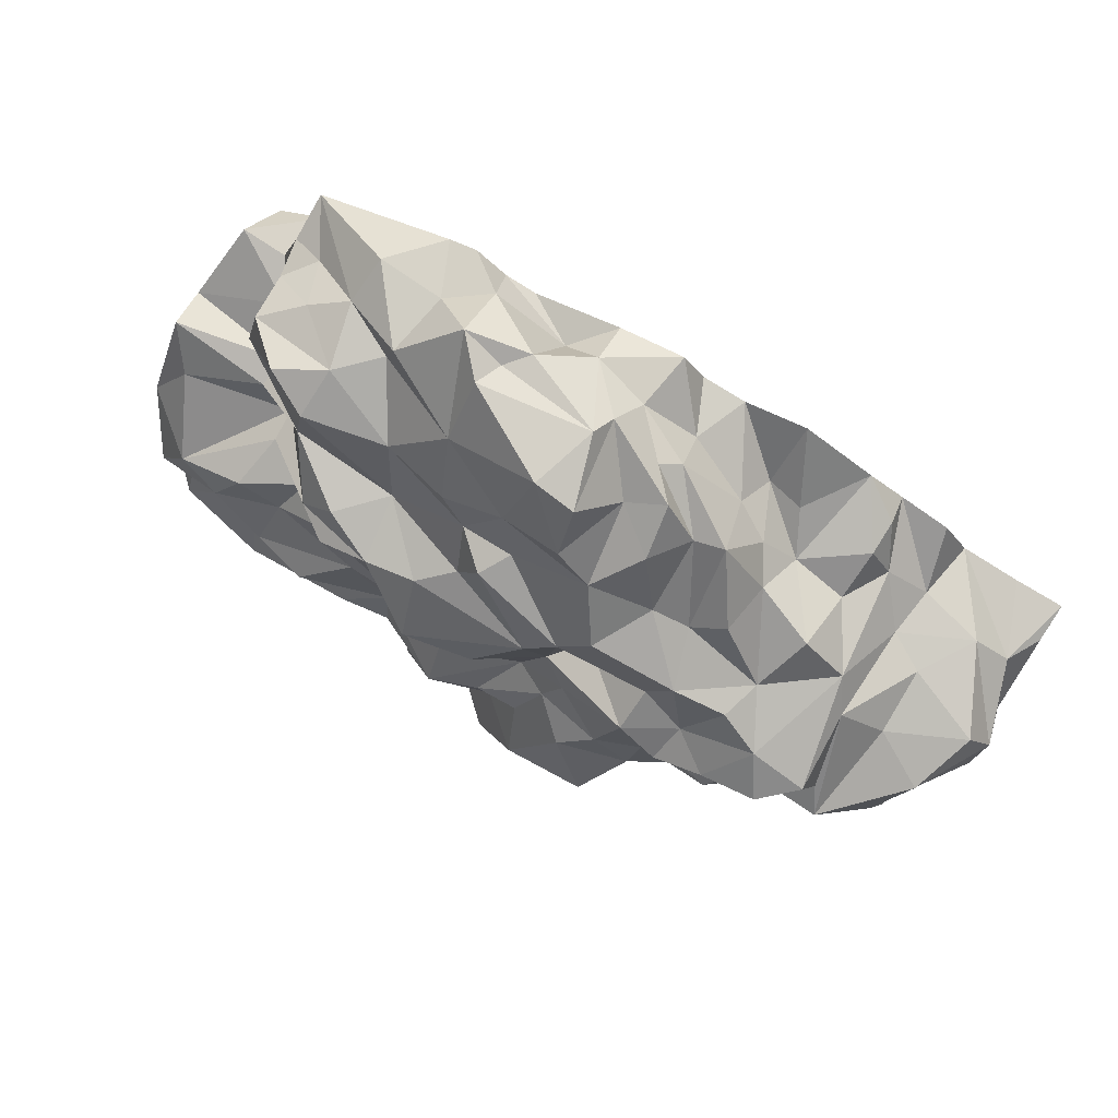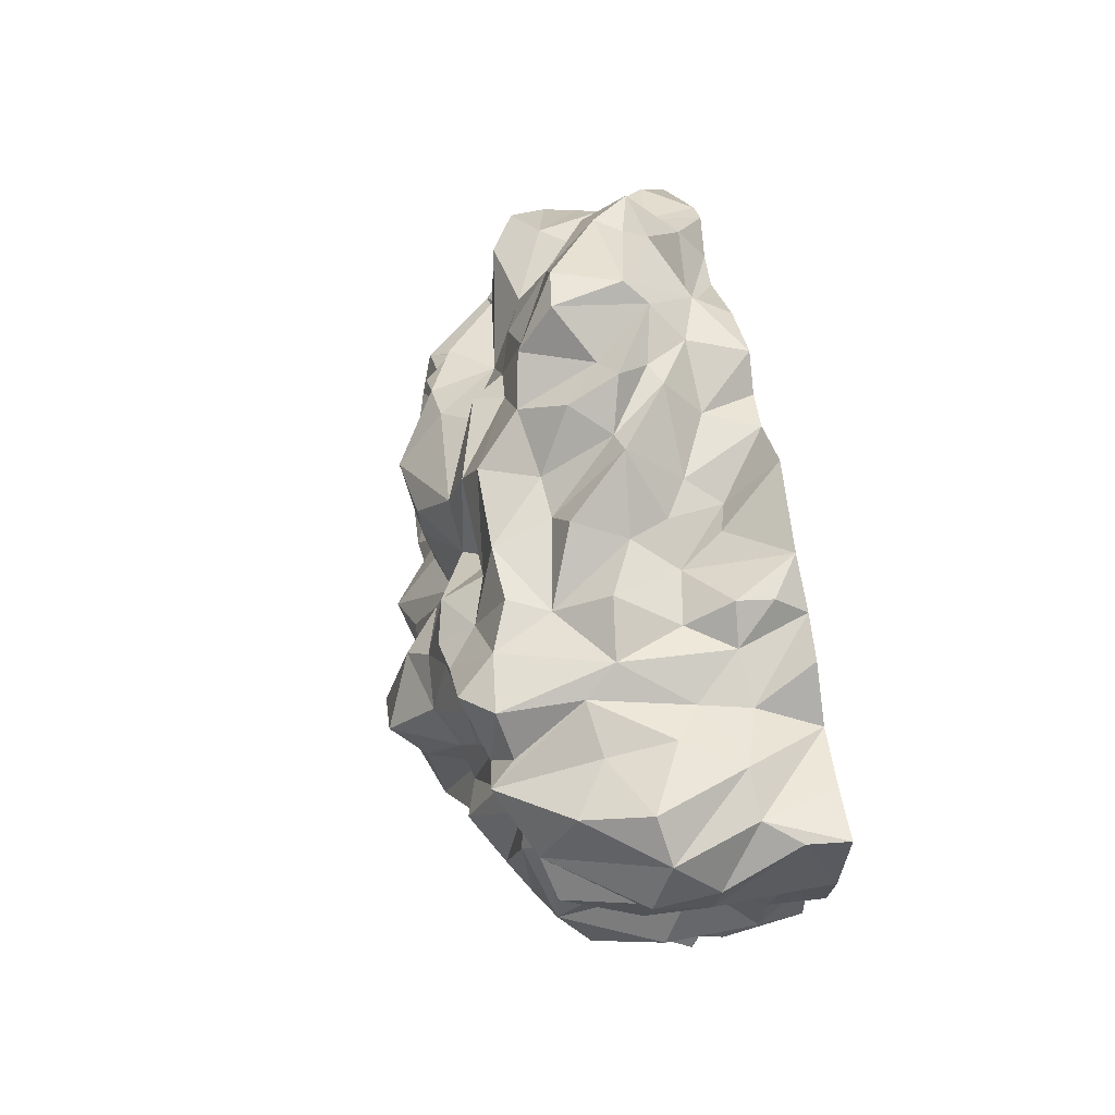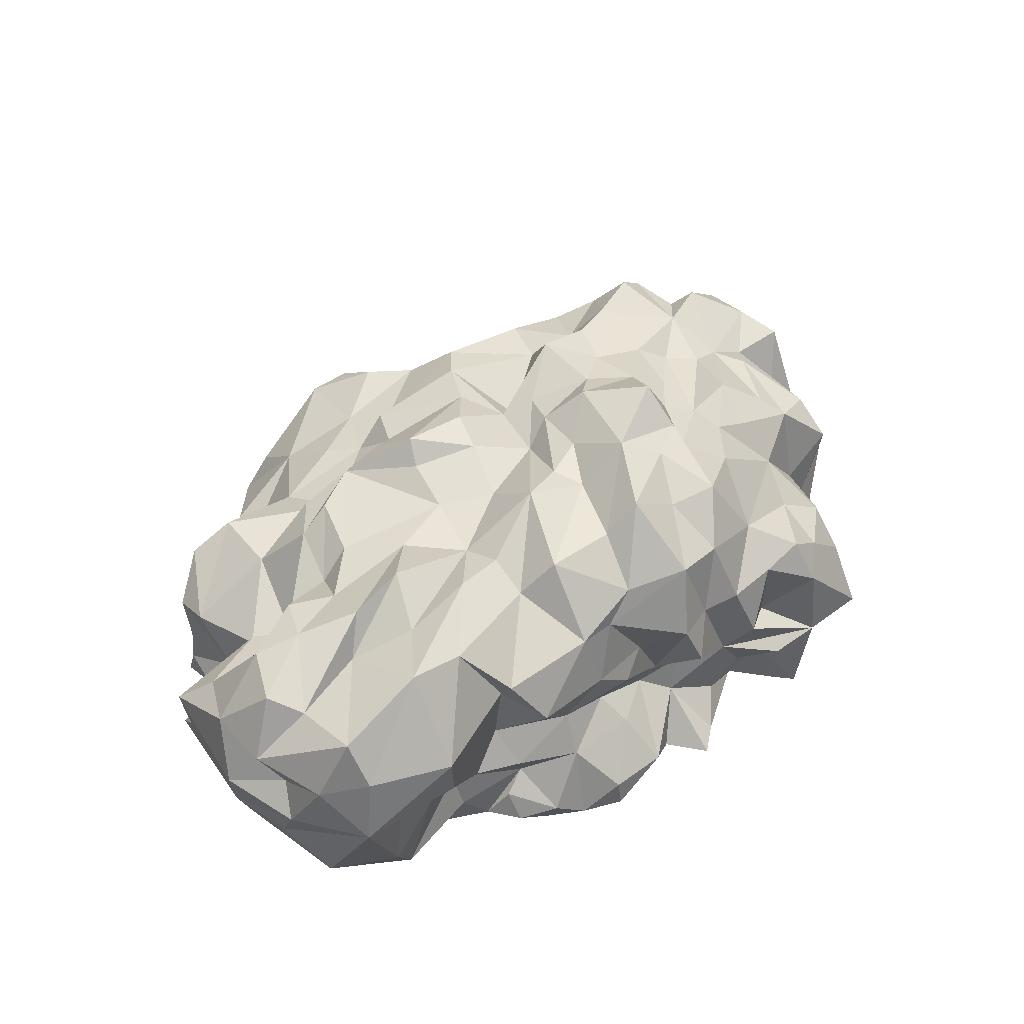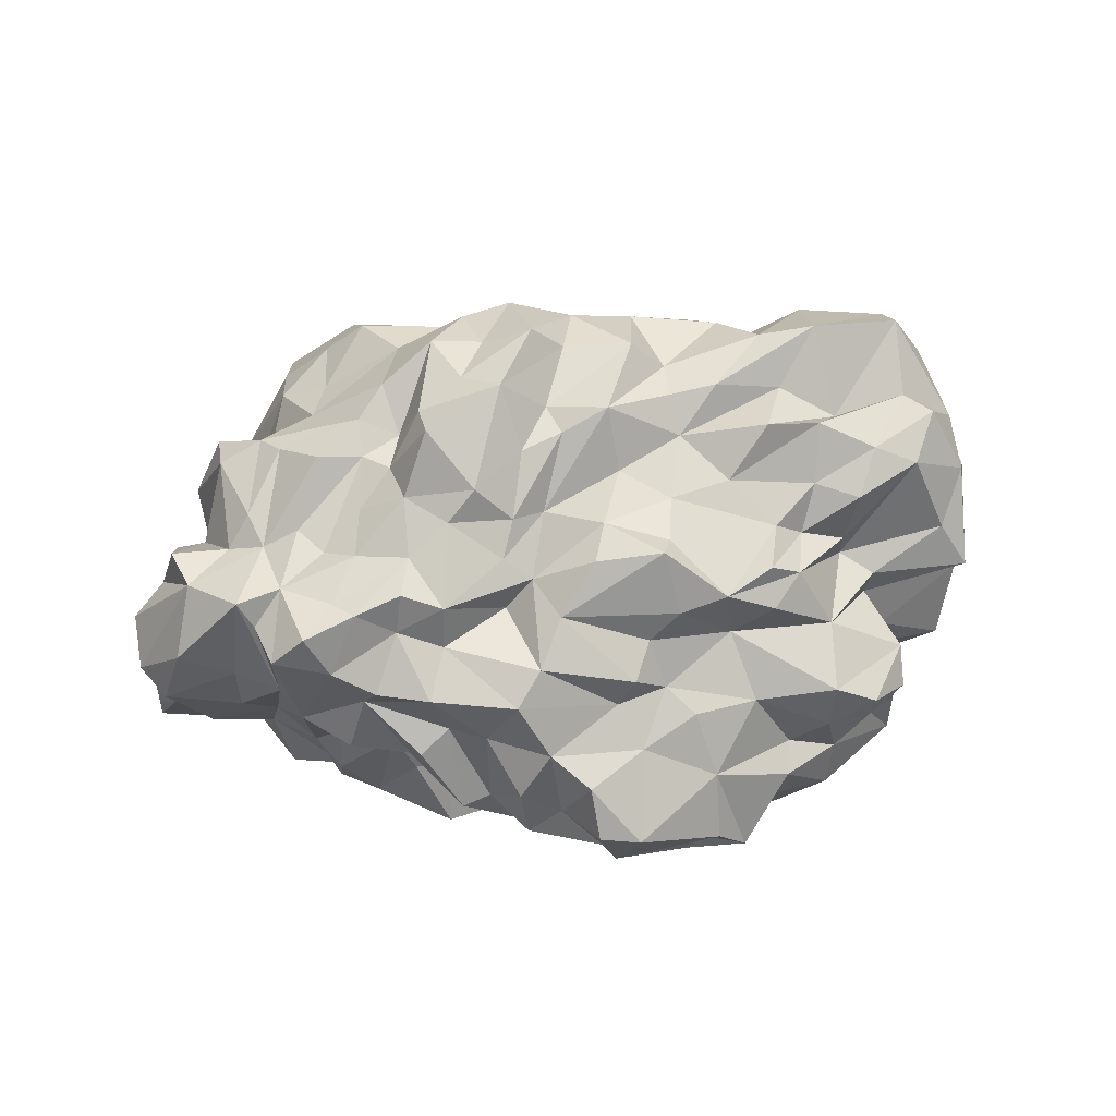
<metadata>
{"format":"obj","ext":"obj","renderer":"f3d","projection":"perspective","resolution":1024,"background":"white","views":[{"elev":79.5,"azim":-153.3,"up":"+Z"},{"elev":38.9,"azim":-99.9,"up":"+Z"},{"elev":46.6,"azim":134.3,"up":"+Y"},{"elev":71.5,"azim":-11.5,"up":"+Y"}]}
</metadata>
<code>
o uploads_files_2774098_1LOW.002
v 42.47 10.84 -0.6204
v 41.15 9.985 -6.65
v 39.83 12.2 -4.733
v 41.06 5.415 0.9555
v 40.99 15.65 1.535
v 41.32 15.24 -3.356
v 40.19 11.63 8.485
v 40.59 6.088 -4.59
v 38.85 19.85 -2.312
v 40.04 8.645 7.571
v 37.17 18.52 -4.696
v 38.4 14.43 5.744
v 39.62 1.944 1.29
v 40.24 15.32 -9.544
v 36.46 19.8 1.746
v 39.23 2.871 -8.565
v 38.73 11.89 -13.41
v 37.78 20.28 -10.58
v 37.28 0.4941 -6.49
v 37.93 0.5851 -3.149
v 31.52 10.67 8.88
v 37.65 17.02 -12.73
v 33.51 1.896 -12.23
v 33.26 20.84 0.1748
v 32.17 12.89 8.144
v 31.06 19.12 -3.73
v 37.04 0.4922 9.23
v 29.91 15.78 5.575
v 32.91 7.253 10.96
v 34.41 11.27 -12.55
v 38.17 3.629 11.64
v 35.3 4.667 -12.69
v 33.46 0.4596 -8.738
v 31.21 15.6 -15.15
v 30.64 22.34 -10.57
v 31.23 19.83 3.756
v 26.8 21.25 -6.3
v 34.51 4.076 11.75
v 29.08 22.1 -2.318
v 27.94 19.82 1.846
v 26.31 17.81 5.072
v 30.84 0.4306 -9.435
v 33.27 0.1084 11.48
v 30.37 11.3 -14.45
v 33.22 11.38 14.23
v 24.78 23.5 -2.49
v 30.93 7.497 -12.12
v 29.81 13.31 5.962
v 33.04 3.783 16.75
v 26.33 7.778 -13.02
v 27.29 15.59 12.34
v 32.45 0.5777 12.84
v 25.04 19.72 8.913
v 32.79 6.766 16.64
v 23.52 10.44 -12.36
v 26.19 21.48 -11.07
v 27.49 6.511 -11.14
v 24.01 20.21 4.876
v 22.66 21.67 8.688
v 27.92 0.3201 -10.66
v 26.96 3.134 -11.89
v 32.8 10.39 17.34
v 21.57 23.04 -6.866
v 23.34 15.79 -12.91
v 26.41 15.49 17.87
v 22.84 7.314 -14.61
v 29.54 8.271 18.9
v 29.65 13.56 18.92
v 24.79 0.3019 -12.63
v 21.64 4.284 -13.49
v 30.56 4.703 17.67
v 32.64 0.4559 18.28
v 23.64 17.91 -14.35
v 18.01 21.4 -9.885
v 18.98 16.65 11.74
v 21.03 21.38 0.7583
v 23.4 2.659 -13.81
v 17.97 21.69 -3.636
v 26.56 6.97 20.4
v 21.85 14.44 -16.63
v 22.45 19.73 11.46
v 23.45 0.5833 -15.27
v 17.75 22.8 -6.827
v 16.08 21.99 1.518
v 18.71 21.7 10.35
v 17.87 9.868 -15.23
v 18.23 6.465 -16.84
v 20 14.5 17.17
v 22.65 9.272 19.76
v 25.65 3.861 22.62
v 20.98 -0.5846 -16.26
v 22 0.4803 22.71
v 21.18 1.868 -17.41
v 15.55 24.01 -11.29
v 25.74 11.93 19.66
v 16.62 19.02 -15.85
v 15.08 23.19 5.339
v 19.09 0.6857 -18.73
v 13.59 8.501 -15.31
v 12.37 25.81 -5.536
v 11.57 21.29 -15.91
v 12.16 19.56 11.99
v 21.86 9.324 22.55
v 14.81 21.46 10.86
v 10.29 23.76 3.125
v 12.45 22.66 -1.301
v 14.83 16.16 17.76
v 10.14 24.02 -12.1
v 14.27 24.9 6.841
v 12.89 16.93 15.26
v 15.67 14.24 -17.01
v 12.69 11.91 -17.4
v 12.52 6.166 -17.41
v 20.56 4.612 22.97
v 13.79 18.91 -16.03
v 15.72 13.07 22.2
v 17.46 6.8 26.97
v 19.9 0.4371 23.03
v 17.63 0.5568 20.98
v 15.36 0.5178 19.88
v 16.06 0.5216 -20.26
v 5.96 22.04 0.676
v 16.17 2.784 -19.99
v 8.67 6.516 -15.45
v 8.499 24.82 -4.548
v 11.7 3.112 20.3
v 12.95 0.4451 -19.66
v 11.41 2.5 -20.37
v 5.566 22.16 9.534
v 17.24 2.752 23.58
v 10.42 19.5 15.09
v 10.5 13.71 -16.65
v 7.748 26.56 -13
v 7.697 24.47 -7.079
v 8.832 17.37 16.03
v 8.949 24.21 6.264
v 6.144 4.54 -17.06
v 15.21 9.662 26.51
v 8.733 0.5338 21.52
v 6.813 21.51 -17.93
v 8.038 8.952 -16.62
v 5.088 25.02 -3.613
v 10.17 15.92 19.67
v 8.125 15.94 -19.71
v 4.343 27.78 -8.267
v 3.199 21.41 13.21
v 4.044 21.44 5.789
v 8.632 0.4752 -19.02
v 5.43 7.465 -16.62
v 3.381 23.61 1.363
v 12.63 6.119 26.25
v 6.843 12.32 -20.55
v 3.877 24.06 -13.77
v 2.037 22.83 4.193
v 8.949 3.521 23.09
v 6.653 0.4732 -22.11
v 4.845 15.61 -18.93
v 1.547 26.02 -10.28
v 8.531 14.02 26.56
v 0.8198 26.25 -0.667
v 14.25 7.66 25.91
v 3.827 0.4167 21.45
v 2.85 20.86 -17.75
v 5.385 16.88 22.25
v 5.937 7.326 24.88
v 4.483 0.5842 -20.69
v 2.004 8.556 -19.24
v 1.62 19.18 6.96
v 0.895 20.59 15.69
v 2.8 17.39 19.13
v 2.106 2.507 -18.56
v -2.225 25.37 -8.404
v 6.633 9.136 26.52
v 4.793 4.902 22.26
v 0.2054 5.718 -19.56
v -2.035 28.15 -5.52
v -1.686 0.4692 -17.57
v -0.1433 23.94 -14.72
v 2.209 0.3556 18.76
v -1.694 24.92 1.128
v -3.798 20.99 9.743
v 5.403 14.47 25.76
v -2.792 18.76 -16.98
v -1.172 0.575 18.4
v -5.638 20.58 13.75
v -1.845 16.49 16.48
v 0.7475 4.471 18.65
v 1.528 15.36 -19.63
v 3.002 11.67 22.32
v -3.263 23.95 7.613
v 0.3766 11.16 -21.08
v -4.623 25.01 -1.613
v -2.961 4.85 -19.79
v -2.104 6.916 -22.24
v -0.05962 14.28 21.11
v 2.037 8.244 22.36
v -4.637 22.48 -12.46
v -4.066 21.62 -8.16
v 0.1242 10.67 23.16
v -2.037 16.18 -20.12
v -5.181 24.04 2.996
v 0.5668 7.341 21.72
v -2.779 9.996 -19.44
v -5.284 23.17 -4.973
v -6.341 24.64 6.118
v -2.35 11.43 19.83
v -4.623 16.18 14.98
v -5.15 4.091 14.98
v -4.189 0.3688 -21.1
v -6.02 13.53 -22.3
v -7.214 22.11 8.18
v -9.229 23.17 1.729
v -6.249 7.118 -22.84
v -5.382 17.04 -20.39
v -4.012 6.73 16.67
v -5.929 0.4802 18.88
v -9.356 15.78 -16
v -7.027 22.73 -9.716
v -7.254 22.46 -6.619
v -10.74 17.99 -12.82
v -5.25 0.3074 -22.41
v -10.78 17.23 11.74
v -8.256 22.38 -2.233
v -7.155 15.36 16.47
v -4.653 11.09 20.23
v -8.422 0.4195 -21.01
v -8.69 14.34 -20.13
v -9.645 20.29 12.3
v -9.568 3.27 -20.27
v -10.07 24.32 6.936
v -7.908 4.852 14.81
v -12.77 21.63 10.36
v -11.04 0.4624 -15.63
v -8.065 11.33 15.11
v -6.669 8.404 15.41
v -11.66 21.47 0.3733
v -13.37 21.53 -1.866
v -12.67 10.59 -19.97
v -10.02 21.45 -10.21
v -11.43 0.5198 15.05
v -10.77 23.45 -6.933
v -11.67 23.56 5.369
v -15.02 0.5279 -17.04
v -9.291 7.951 12.85
v -11.31 4.302 -19.05
v -12.02 6.465 -23.04
v -13.08 13.33 -17.04
v -16 13.79 11.12
v -14.28 24.31 8.085
v -15.19 19.49 -10.87
v -15.44 22.32 2.93
v -13.67 21.12 -9.1
v -12.6 13.37 14.08
v -14.83 12.96 -12.59
v -14.22 0.1592 12.02
v -14.84 3.607 -17.34
v -17.07 22.14 8.765
v -17.26 16.08 9.213
v -18.96 22.85 3.692
v -13.48 8.682 11.48
v -16.1 9.498 -13.03
v -17.07 20.5 -4.343
v -14.29 2.597 13.6
v -16.34 20.27 -1.48
v -18.8 15.79 -12.96
v -17.99 21.07 5.24
v -19.15 19 -2.306
v -17.53 5.587 -15.95
v -14.02 5.255 13.63
v -18.13 0.5315 11.06
v -18.77 18.26 -10.01
v -19.01 4.898 8.324
v -18.2 8.631 8.445
v -20.6 15.41 6.869
v -15.73 5.32 10.81
v -20.22 0.2873 6.977
v -21.66 10.96 -10.95
v -21.37 14.68 -4.852
v -20.27 0.5708 -11.35
v -18.41 6.408 -12.83
v -23.69 19.03 -2.837
v -21.05 0.4641 -6.945
v -22.82 4.033 -7.037
v -21.03 4.012 -11.06
v -24.63 17.93 5.517
v -20.92 10.48 8.026
v -22.69 20.13 0.4516
v -23.79 13.1 -5.432
v -24.65 0.4165 -5.115
v -26.61 13.14 7.019
v -24.84 0.4354 5.68
v -25.32 13.96 -2.398
v -28.38 12.3 3.933
v -24.53 3.564 -4.003
v -23.87 6.388 7.74
v -21.42 9.014 -5.449
v -26.69 0.4962 -1.454
v -28.04 13.53 -0.09934
v -28.78 0.4754 4.678
v -28.41 3.551 4.564
v -26.72 6.137 5.509
v -26.38 9.071 -2.552
v -28.14 8.88 0.738
f 1 2 3
f 1 4 2
f 1 3 5
f 5 3 6
f 4 8 2
f 1 5 7
f 1 10 4
f 6 3 14
f 7 10 1
f 2 14 3
f 5 6 9
f 9 6 11
f 5 12 7
f 8 4 13
f 8 13 16
f 2 17 14
f 9 15 5
f 5 15 12
f 18 11 6
f 6 14 18
f 2 8 17
f 8 16 17
f 7 12 25
f 14 17 22
f 7 21 10
f 16 20 19
f 14 22 18
f 16 13 20
f 31 4 10
f 4 31 13
f 9 11 24
f 16 19 23
f 9 24 15
f 15 48 12
f 17 16 32
f 7 25 21
f 13 31 27
f 13 27 20
f 10 21 29
f 15 24 36
f 15 28 48
f 11 18 26
f 23 19 33
f 10 29 31
f 18 35 26
f 15 36 28
f 12 48 25
f 17 34 22
f 16 23 32
f 26 35 37
f 17 32 30
f 24 11 39
f 31 29 38
f 22 35 18
f 33 42 23
f 31 43 27
f 17 30 44
f 11 26 39
f 22 34 35
f 28 36 41
f 17 44 34
f 24 40 36
f 45 29 21
f 32 47 30
f 26 46 39
f 32 23 47
f 26 37 46
f 31 38 43
f 42 60 23
f 44 30 47
f 49 38 29
f 28 53 48
f 38 52 43
f 28 41 53
f 24 39 40
f 35 56 63
f 47 23 57
f 36 40 41
f 25 48 51
f 49 29 54
f 38 49 52
f 47 50 44
f 25 51 21
f 62 29 45
f 35 34 56
f 21 51 45
f 57 23 61
f 40 58 41
f 62 54 29
f 60 61 23
f 35 63 37
f 47 57 50
f 34 44 64
f 40 76 58
f 49 54 71
f 51 48 53
f 41 58 59
f 44 55 64
f 41 59 53
f 72 52 49
f 62 67 54
f 61 60 69
f 44 50 55
f 39 76 40
f 62 45 68
f 39 46 76
f 50 57 66
f 49 71 72
f 56 34 64
f 56 74 63
f 51 53 81
f 45 51 65
f 61 69 70
f 68 45 65
f 57 61 70
f 71 54 67
f 66 57 70
f 63 78 37
f 46 37 78
f 81 75 51
f 70 69 77
f 73 74 56
f 50 66 55
f 72 71 79
f 55 80 64
f 62 95 67
f 56 64 73
f 62 68 95
f 79 90 72
f 46 78 76
f 51 75 65
f 81 53 85
f 82 77 69
f 63 74 83
f 53 59 85
f 76 84 58
f 80 55 86
f 66 86 55
f 78 63 83
f 67 95 79
f 67 79 71
f 73 64 80
f 66 70 87
f 68 65 95
f 82 93 77
f 58 84 85
f 59 58 85
f 65 75 88
f 82 91 93
f 95 89 79
f 77 93 70
f 96 94 74
f 81 85 75
f 84 97 85
f 66 87 86
f 73 96 74
f 76 78 84
f 73 80 96
f 85 104 75
f 72 90 92
f 93 87 70
f 86 87 99
f 65 88 95
f 79 89 103
f 93 91 98
f 94 100 74
f 74 100 83
f 84 78 106
f 104 102 75
f 78 83 100
f 97 84 105
f 94 96 101
f 85 97 109
f 79 103 90
f 84 106 105
f 95 88 89
f 93 98 87
f 101 108 94
f 78 100 106
f 75 102 110
f 75 110 88
f 80 86 111
f 80 111 96
f 103 114 90
f 111 115 96
f 86 112 111
f 85 109 104
f 107 88 110
f 89 116 103
f 90 114 92
f 94 134 100
f 109 97 105
f 87 113 99
f 87 123 113
f 112 86 99
f 98 123 87
f 88 107 116
f 89 88 116
f 103 117 114
f 123 98 121
f 94 108 134
f 99 113 124
f 96 115 101
f 118 130 119
f 100 134 125
f 119 126 120
f 112 132 111
f 106 100 122
f 92 114 118
f 130 126 119
f 115 111 132
f 100 125 122
f 109 105 136
f 104 109 129
f 123 121 128
f 110 102 131
f 104 129 102
f 101 133 108
f 102 129 131
f 117 130 114
f 121 127 128
f 123 128 113
f 118 114 130
f 113 128 124
f 112 141 132
f 105 106 122
f 109 136 129
f 107 110 143
f 103 116 117
f 115 140 101
f 131 135 110
f 107 143 116
f 99 124 141
f 101 140 133
f 99 141 112
f 105 122 147
f 115 132 144
f 115 144 140
f 125 134 142
f 136 105 147
f 110 135 143
f 128 137 124
f 132 141 144
f 116 138 117
f 141 124 149
f 131 129 146
f 120 126 139
f 133 140 153
f 125 150 122
f 143 135 170
f 130 117 151
f 124 137 149
f 108 145 134
f 134 145 142
f 135 131 146
f 116 159 138
f 130 151 126
f 127 148 128
f 133 145 108
f 117 161 151
f 141 152 144
f 125 142 150
f 129 136 147
f 126 155 139
f 140 163 153
f 122 154 147
f 117 138 161
f 128 148 137
f 133 158 145
f 147 146 129
f 151 155 126
f 148 156 137
f 133 153 158
f 122 150 154
f 149 167 141
f 144 157 140
f 116 143 159
f 152 141 167
f 135 146 169
f 139 155 162
f 140 157 163
f 142 160 150
f 159 143 164
f 156 166 137
f 137 167 149
f 145 160 142
f 147 168 146
f 167 137 171
f 152 157 144
f 154 190 147
f 159 164 182
f 135 169 170
f 138 159 173
f 138 173 161
f 160 145 176
f 166 171 137
f 157 188 163
f 143 170 164
f 171 175 167
f 157 152 167
f 153 163 178
f 150 160 180
f 147 190 168
f 174 162 155
f 145 158 172
f 151 173 155
f 155 173 165
f 150 180 154
f 163 183 178
f 153 178 158
f 155 165 174
f 171 166 177
f 161 173 151
f 146 168 181
f 146 181 169
f 188 183 163
f 157 167 188
f 172 176 145
f 164 189 182
f 165 196 174
f 174 187 162
f 167 191 188
f 178 172 158
f 180 160 192
f 159 182 173
f 162 187 179
f 194 167 175
f 169 185 186
f 170 169 186
f 154 180 190
f 164 170 189
f 176 192 160
f 186 195 170
f 179 187 184
f 169 181 185
f 193 171 177
f 188 200 183
f 180 201 190
f 173 182 165
f 165 199 196
f 174 202 187
f 175 171 193
f 175 193 194
f 178 198 172
f 196 202 174
f 188 191 200
f 178 183 197
f 180 192 201
f 182 189 165
f 168 190 181
f 176 172 204
f 189 170 195
f 178 197 198
f 190 201 205
f 191 203 200
f 176 204 192
f 186 206 195
f 177 209 193
f 167 213 191
f 172 198 204
f 165 189 199
f 191 213 203
f 200 214 183
f 186 185 207
f 200 203 210
f 190 211 181
f 206 186 207
f 201 192 212
f 189 195 199
f 194 213 167
f 190 205 211
f 208 216 184
f 192 204 223
f 202 215 187
f 215 208 184
f 194 193 213
f 203 213 210
f 187 215 184
f 200 210 214
f 195 206 199
f 183 214 217
f 181 211 185
f 192 223 212
f 196 199 206
f 193 221 213
f 197 183 220
f 198 197 218
f 198 219 204
f 196 206 202
f 204 219 223
f 185 211 228
f 185 228 222
f 207 185 222
f 207 225 206
f 205 201 230
f 221 193 209
f 197 220 218
f 218 220 239
f 206 225 202
f 224 225 207
f 198 218 219
f 210 227 214
f 221 226 213
f 205 230 211
f 202 225 215
f 213 226 229
f 217 214 227
f 207 222 224
f 220 183 217
f 208 231 216
f 226 233 229
f 201 242 230
f 211 232 228
f 223 236 212
f 219 236 223
f 201 212 242
f 215 235 208
f 213 246 210
f 219 218 241
f 211 230 232
f 225 224 234
f 219 237 236
f 219 241 237
f 224 222 234
f 225 235 215
f 210 246 227
f 222 228 232
f 212 236 251
f 231 240 216
f 218 239 241
f 208 235 244
f 213 229 246
f 217 247 220
f 208 244 231
f 229 233 245
f 227 238 247
f 234 222 253
f 235 225 234
f 246 238 227
f 227 247 217
f 212 251 242
f 222 232 248
f 230 242 249
f 233 243 245
f 220 250 239
f 241 264 237
f 236 237 251
f 235 234 244
f 239 252 241
f 232 230 249
f 239 250 252
f 231 244 240
f 240 244 269
f 229 245 246
f 220 247 254
f 248 232 257
f 242 251 249
f 240 263 255
f 245 243 256
f 245 238 246
f 241 252 264
f 248 257 258
f 234 253 244
f 253 222 248
f 240 269 263
f 220 254 250
f 251 257 249
f 251 237 264
f 244 260 269
f 252 262 264
f 249 257 232
f 245 256 238
f 250 254 265
f 244 253 260
f 251 264 259
f 251 259 266
f 247 261 254
f 252 250 262
f 257 266 258
f 253 248 260
f 251 266 257
f 238 256 268
f 254 261 265
f 262 267 264
f 256 243 268
f 247 268 261
f 247 238 268
f 250 265 271
f 250 271 262
f 263 275 255
f 243 279 268
f 262 271 267
f 264 287 259
f 260 275 269
f 269 275 263
f 275 272 255
f 248 258 273
f 255 272 270
f 267 287 264
f 261 277 265
f 266 259 258
f 273 258 286
f 271 265 277
f 271 278 267
f 258 259 274
f 260 248 275
f 270 272 276
f 268 280 261
f 268 279 280
f 258 274 286
f 275 248 273
f 267 278 281
f 261 280 277
f 267 281 287
f 274 259 285
f 280 279 284
f 259 287 285
f 275 273 272
f 279 282 284
f 283 284 282
f 278 288 281
f 286 274 290
f 282 289 283
f 276 272 295
f 295 301 276
f 276 301 291
f 296 278 271
f 284 283 296
f 274 285 290
f 288 292 281
f 287 293 285
f 271 277 296
f 280 284 277
f 273 295 272
f 273 286 295
f 283 289 294
f 278 296 288
f 281 292 287
f 289 297 294
f 277 284 296
f 292 298 287
f 285 293 290
f 287 298 293
f 286 290 295
f 291 301 299
f 301 300 299
f 296 283 294
f 288 296 302
f 292 288 302
f 295 290 293
f 295 293 301
f 300 297 299
f 296 294 302
f 294 297 302
f 302 298 292
f 297 300 302
f 303 298 302
f 301 303 300
f 303 293 298
f 302 300 303
f 293 303 301

</code>
